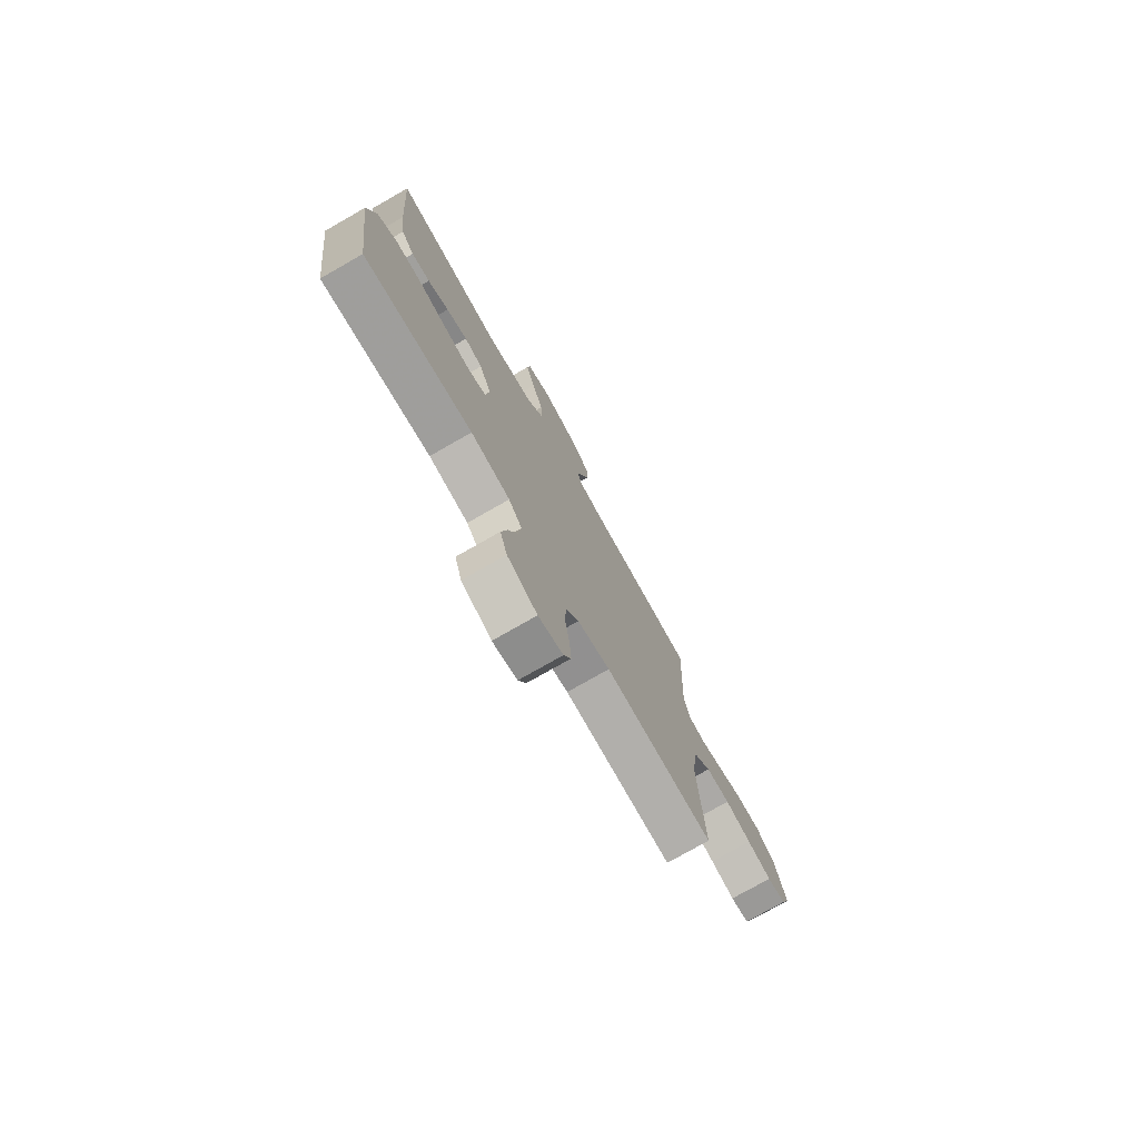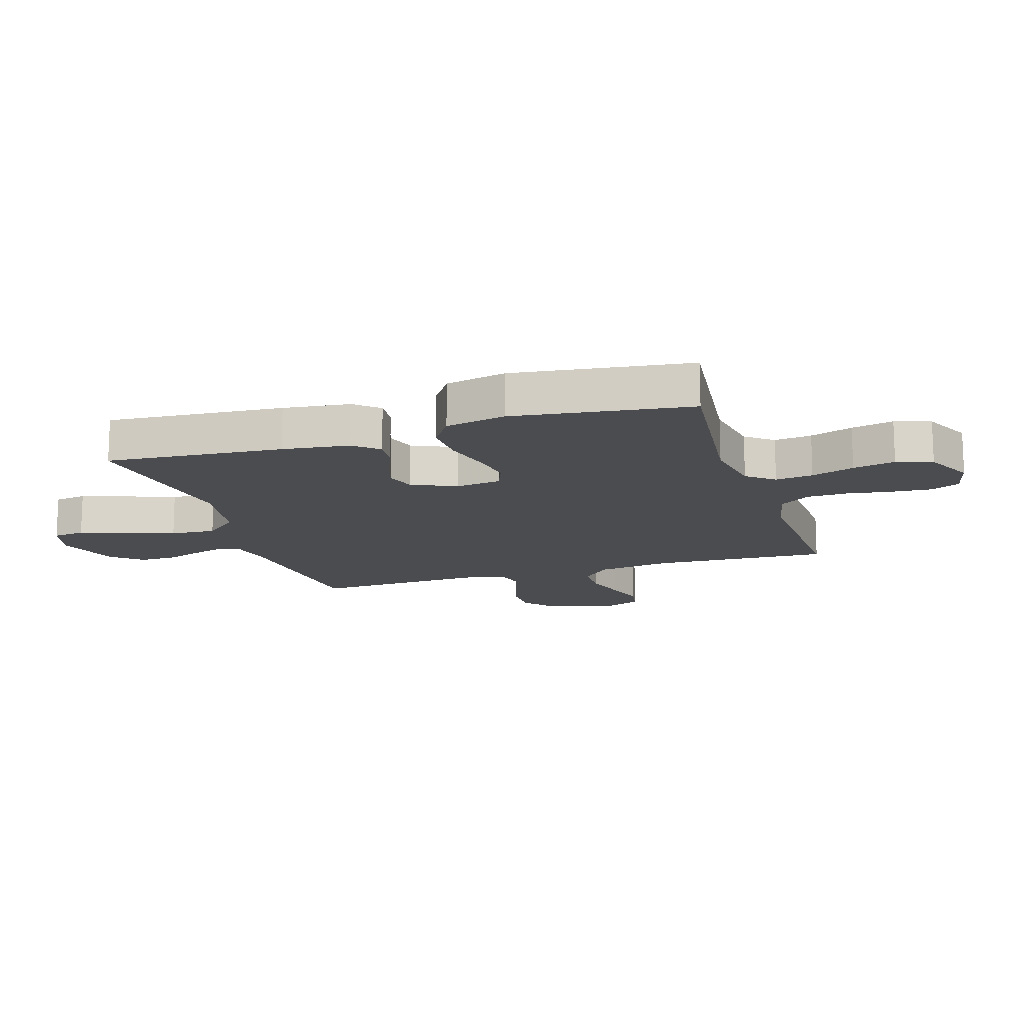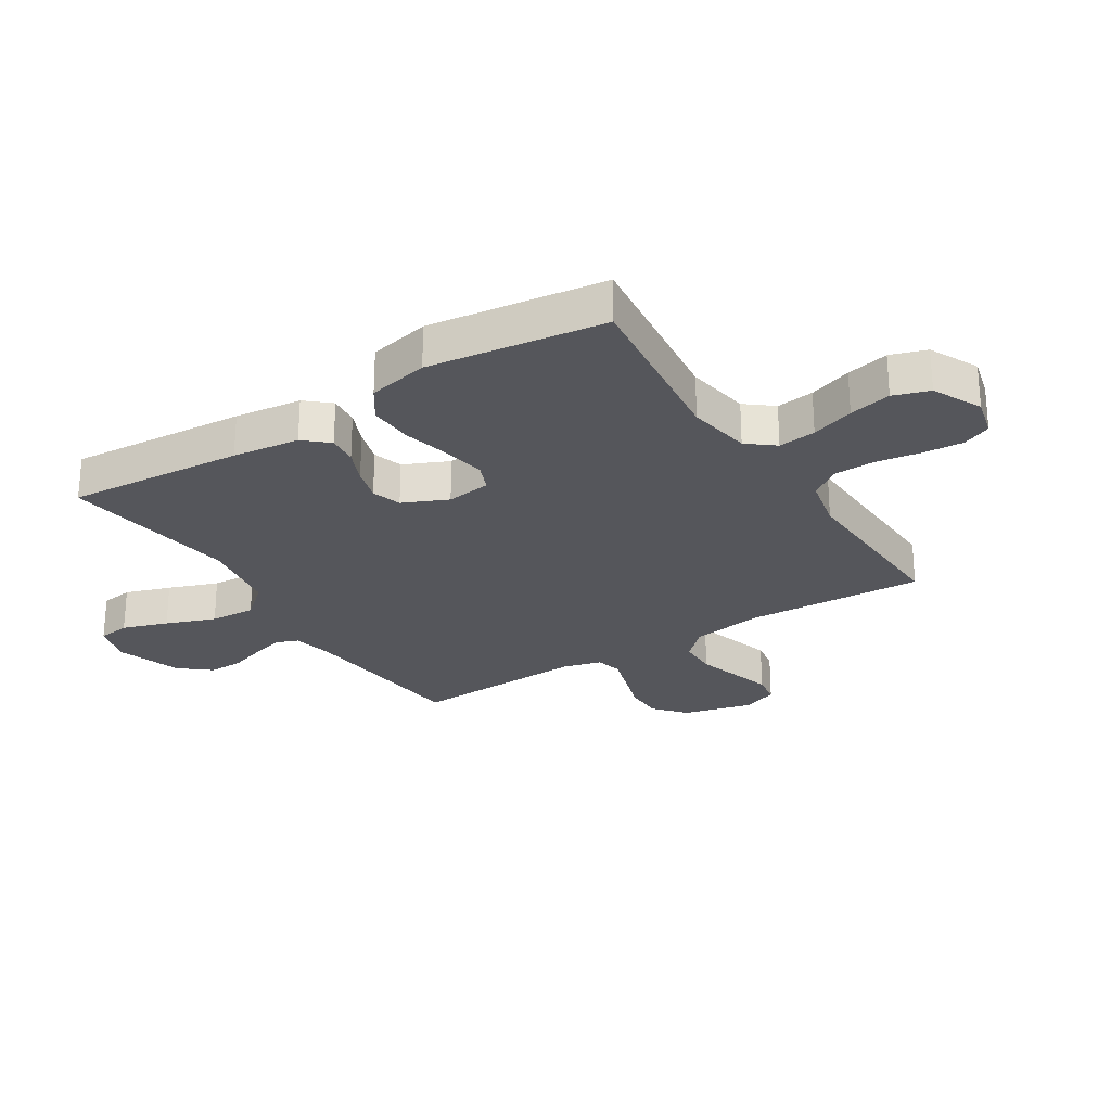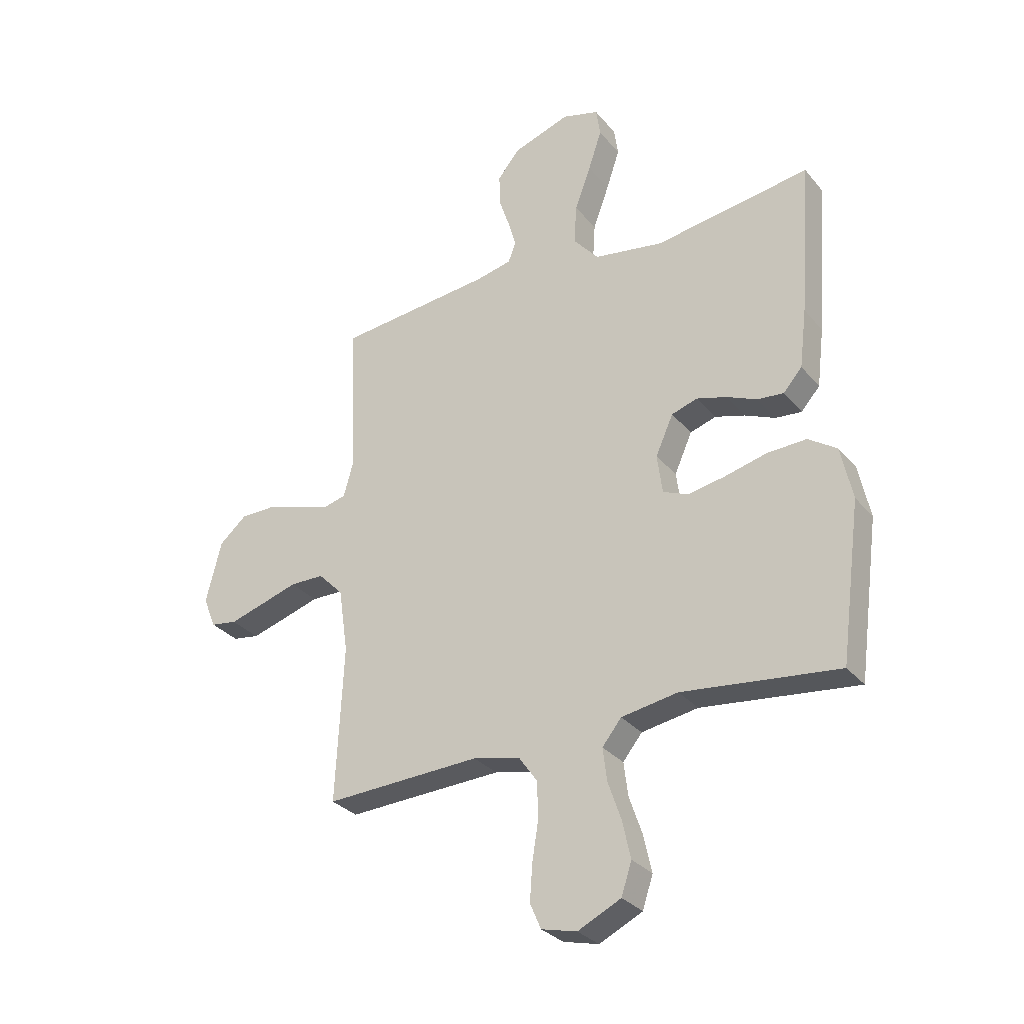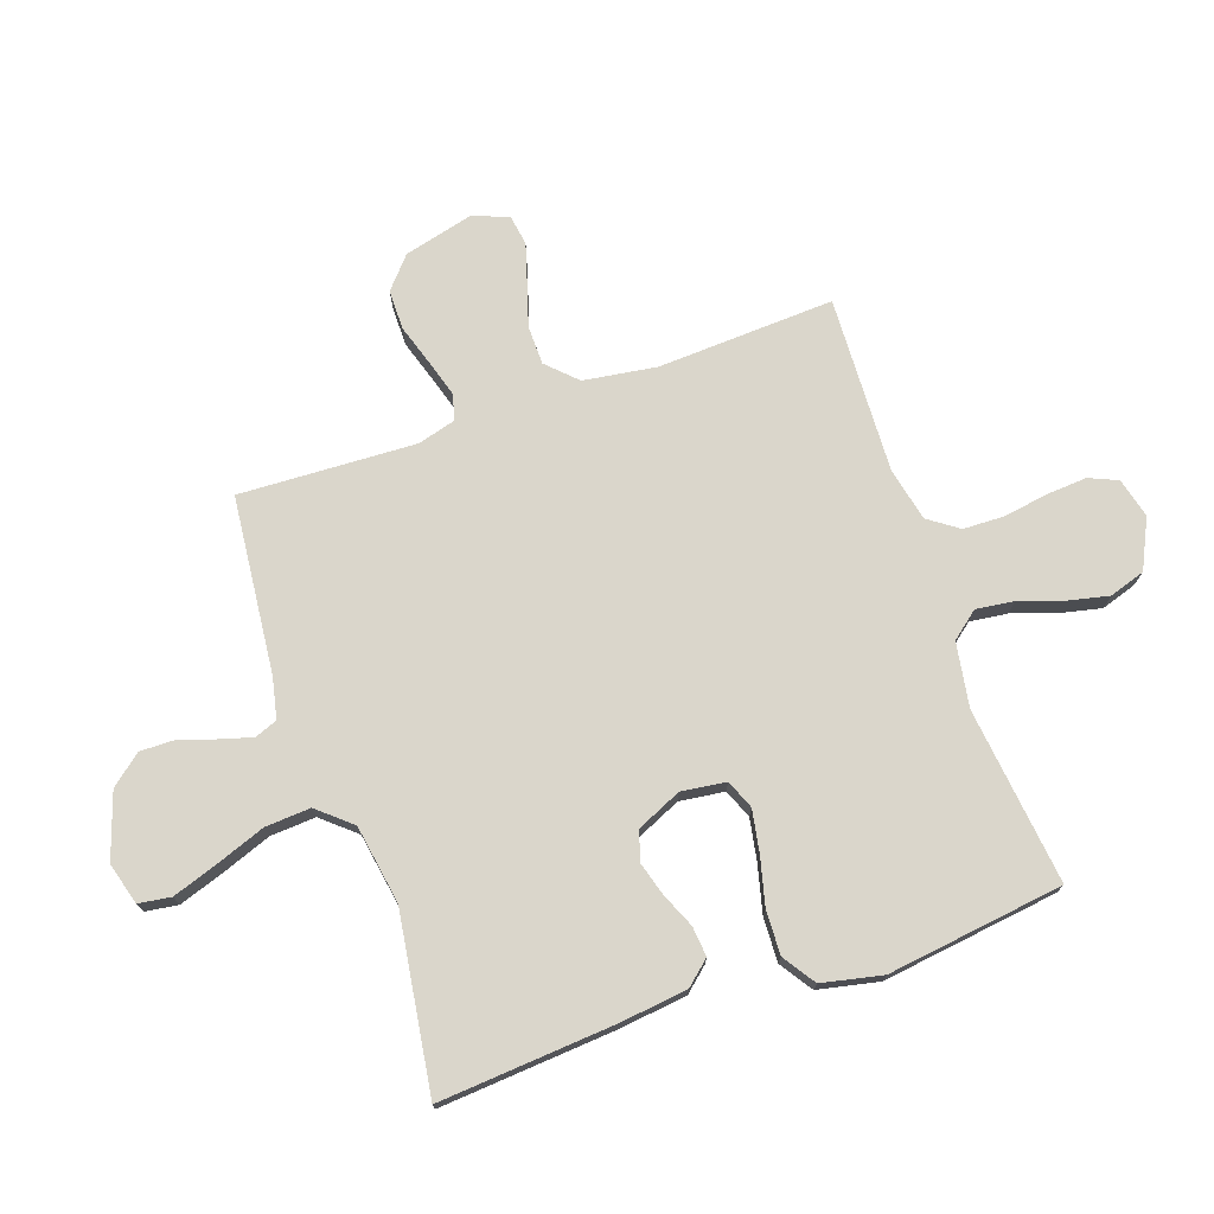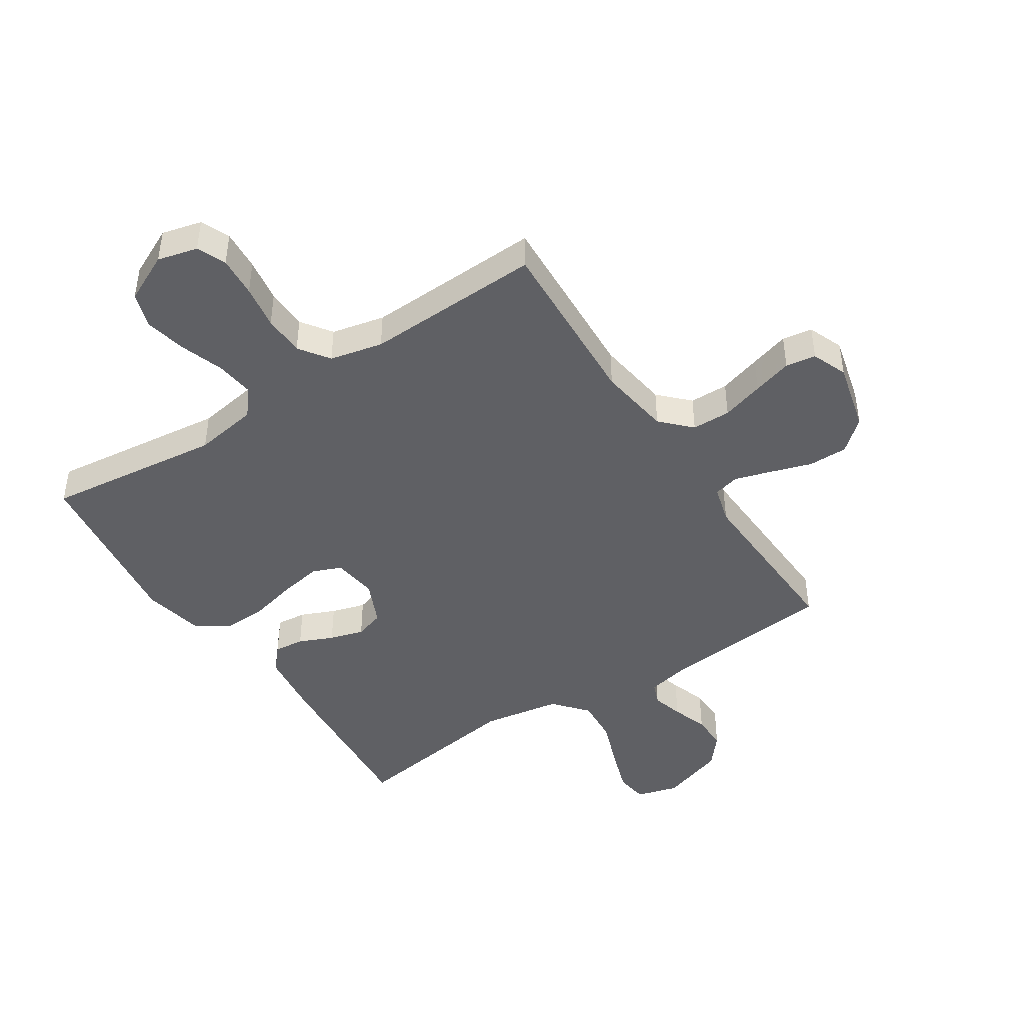
<metadata>
{"format":"obj","ext":"obj","renderer":"f3d","projection":"perspective","resolution":1024,"background":"white","views":[{"elev":-76.3,"azim":119.7,"up":"+Z"},{"elev":-14.7,"azim":107.5,"up":"+Y"},{"elev":-26.2,"azim":122.3,"up":"+Y"},{"elev":-30.4,"azim":32.1,"up":"+Z"},{"elev":73.9,"azim":70.9,"up":"+Y"},{"elev":-44.6,"azim":-146.9,"up":"+Y"}]}
</metadata>
<code>
v 0.5 0.07 -0.5
v 0.2 0.07 -0.465
v 0.091 0.07 -0.483
v 0.054 0.07 -0.529
v 0.062 0.07 -0.593
v 0.087 0.07 -0.666
v 0.103 0.07 -0.738
v 0.083 0.07 -0.799
v 0 0.07 -0.839
v -0.068 0.07 -0.822
v -0.089 0.07 -0.773
v -0.084 0.07 -0.704
v -0.072 0.07 -0.629
v -0.074 0.07 -0.559
v -0.11 0.07 -0.508
v -0.2 0.07 -0.488
v -0.5 0.07 -0.5
v -0.485 0.07 -0.2
v -0.503 0.07 -0.076
v -0.551 0.07 -0.027
v -0.617 0.07 -0.026
v -0.689 0.07 -0.048
v -0.756 0.07 -0.068
v -0.807 0.07 -0.06
v -0.831 0.07 0
v -0.801 0.07 0.119
v -0.748 0.07 0.165
v -0.681 0.07 0.165
v -0.612 0.07 0.143
v -0.549 0.07 0.124
v -0.505 0.07 0.135
v -0.487 0.07 0.2
v -0.5 0.07 0.5
v -0.2 0.07 0.53
v -0.131 0.07 0.545
v -0.116 0.07 0.583
v -0.131 0.07 0.636
v -0.152 0.07 0.698
v -0.153 0.07 0.759
v -0.11 0.07 0.811
v 0 0.07 0.848
v 0.071 0.07 0.828
v 0.079 0.07 0.773
v 0.053 0.07 0.696
v 0.022 0.07 0.612
v 0.017 0.07 0.535
v 0.066 0.07 0.478
v 0.2 0.07 0.456
v 0.5 0.07 0.5
v 0.477 0.07 0.2
v 0.463 0.07 0.086
v 0.427 0.07 0.045
v 0.376 0.07 0.05
v 0.318 0.07 0.075
v 0.26 0.07 0.092
v 0.21 0.07 0.076
v 0.176 0.07 0
v 0.186 0.07 -0.076
v 0.235 0.07 -0.096
v 0.307 0.07 -0.083
v 0.387 0.07 -0.063
v 0.463 0.07 -0.06
v 0.518 0.07 -0.097
v 0.54 0.07 -0.2
v 0.5 0 -0.5
v 0.2 0 -0.465
v 0.091 0 -0.483
v 0.054 0 -0.529
v 0.062 0 -0.593
v 0.087 0 -0.666
v 0.103 0 -0.738
v 0.083 0 -0.799
v 0 0 -0.839
v -0.068 0 -0.822
v -0.089 0 -0.773
v -0.084 0 -0.704
v -0.072 0 -0.629
v -0.074 0 -0.559
v -0.11 0 -0.508
v -0.2 0 -0.488
v -0.5 0 -0.5
v -0.485 0 -0.2
v -0.503 0 -0.076
v -0.551 0 -0.027
v -0.617 0 -0.026
v -0.689 0 -0.048
v -0.756 0 -0.068
v -0.807 0 -0.06
v -0.831 0 0
v -0.801 0 0.119
v -0.748 0 0.165
v -0.681 0 0.165
v -0.612 0 0.143
v -0.549 0 0.124
v -0.505 0 0.135
v -0.487 0 0.2
v -0.5 0 0.5
v -0.2 0 0.53
v -0.131 0 0.545
v -0.116 0 0.583
v -0.131 0 0.636
v -0.152 0 0.698
v -0.153 0 0.759
v -0.11 0 0.811
v 0 0 0.848
v 0.071 0 0.828
v 0.079 0 0.773
v 0.053 0 0.696
v 0.022 0 0.612
v 0.017 0 0.535
v 0.066 0 0.478
v 0.2 0 0.456
v 0.5 0 0.5
v 0.477 0 0.2
v 0.463 0 0.086
v 0.427 0 0.045
v 0.376 0 0.05
v 0.318 0 0.075
v 0.26 0 0.092
v 0.21 0 0.076
v 0.176 0 0
v 0.186 0 -0.076
v 0.235 0 -0.096
v 0.307 0 -0.083
v 0.387 0 -0.063
v 0.463 0 -0.06
v 0.518 0 -0.097
v 0.54 0 -0.2
f 64 1 2
f 63 64 2
f 62 63 2
f 61 62 2
f 60 61 2
f 59 60 2 3
f 58 59 3 4
f 57 58 4
f 52 53 54
f 51 52 54
f 50 51 54
f 49 50 54
f 48 49 54
f 47 48 54 55
f 46 47 55 56
f 43 44 45
f 42 43 45
f 41 42 45
f 40 41 45
f 39 40 45
f 38 39 45
f 37 38 45
f 36 37 45 46
f 46 56 57
f 36 46 57
f 35 36 57
f 32 33 34
f 35 57 4
f 34 35 4
f 32 34 4
f 31 32 4
f 27 28 29
f 26 27 29
f 25 26 29
f 24 25 29
f 23 24 29
f 22 23 29
f 21 22 29
f 20 21 29 30
f 16 17 18
f 15 16 18 19
f 11 12 13
f 10 11 13
f 9 10 13
f 8 9 13
f 7 8 13
f 6 7 13
f 5 6 13
f 5 13 14
f 31 4 5
f 30 31 5
f 20 30 5
f 19 20 5
f 5 14 15
f 5 15 19
f 66 65 128
f 66 128 127
f 66 127 126
f 66 126 125
f 66 125 124
f 67 66 124 123
f 68 67 123 122
f 68 122 121
f 118 117 116
f 118 116 115
f 118 115 114
f 118 114 113
f 118 113 112
f 119 118 112 111
f 120 119 111 110
f 109 108 107
f 109 107 106
f 109 106 105
f 109 105 104
f 109 104 103
f 109 103 102
f 109 102 101
f 110 109 101 100
f 121 120 110
f 121 110 100
f 121 100 99
f 98 97 96
f 68 121 99
f 68 99 98
f 68 98 96
f 68 96 95
f 93 92 91
f 93 91 90
f 93 90 89
f 93 89 88
f 93 88 87
f 93 87 86
f 93 86 85
f 94 93 85 84
f 82 81 80
f 83 82 80 79
f 77 76 75
f 77 75 74
f 77 74 73
f 77 73 72
f 77 72 71
f 77 71 70
f 77 70 69
f 78 77 69
f 69 68 95
f 69 95 94
f 69 94 84
f 69 84 83
f 79 78 69
f 83 79 69
f 1 65 66 2
f 2 66 67 3
f 3 67 68 4
f 4 68 69 5
f 5 69 70 6
f 6 70 71 7
f 7 71 72 8
f 8 72 73 9
f 9 73 74 10
f 10 74 75 11
f 11 75 76 12
f 12 76 77 13
f 13 77 78 14
f 14 78 79 15
f 15 79 80 16
f 16 80 81 17
f 17 81 82 18
f 18 82 83 19
f 19 83 84 20
f 20 84 85 21
f 21 85 86 22
f 22 86 87 23
f 23 87 88 24
f 24 88 89 25
f 25 89 90 26
f 26 90 91 27
f 27 91 92 28
f 28 92 93 29
f 29 93 94 30
f 30 94 95 31
f 31 95 96 32
f 32 96 97 33
f 33 97 98 34
f 34 98 99 35
f 35 99 100 36
f 36 100 101 37
f 37 101 102 38
f 38 102 103 39
f 39 103 104 40
f 40 104 105 41
f 41 105 106 42
f 42 106 107 43
f 43 107 108 44
f 44 108 109 45
f 45 109 110 46
f 46 110 111 47
f 47 111 112 48
f 48 112 113 49
f 49 113 114 50
f 50 114 115 51
f 51 115 116 52
f 52 116 117 53
f 53 117 118 54
f 54 118 119 55
f 55 119 120 56
f 56 120 121 57
f 57 121 122 58
f 58 122 123 59
f 59 123 124 60
f 60 124 125 61
f 61 125 126 62
f 62 126 127 63
f 63 127 128 64
f 64 128 65 1

</code>
